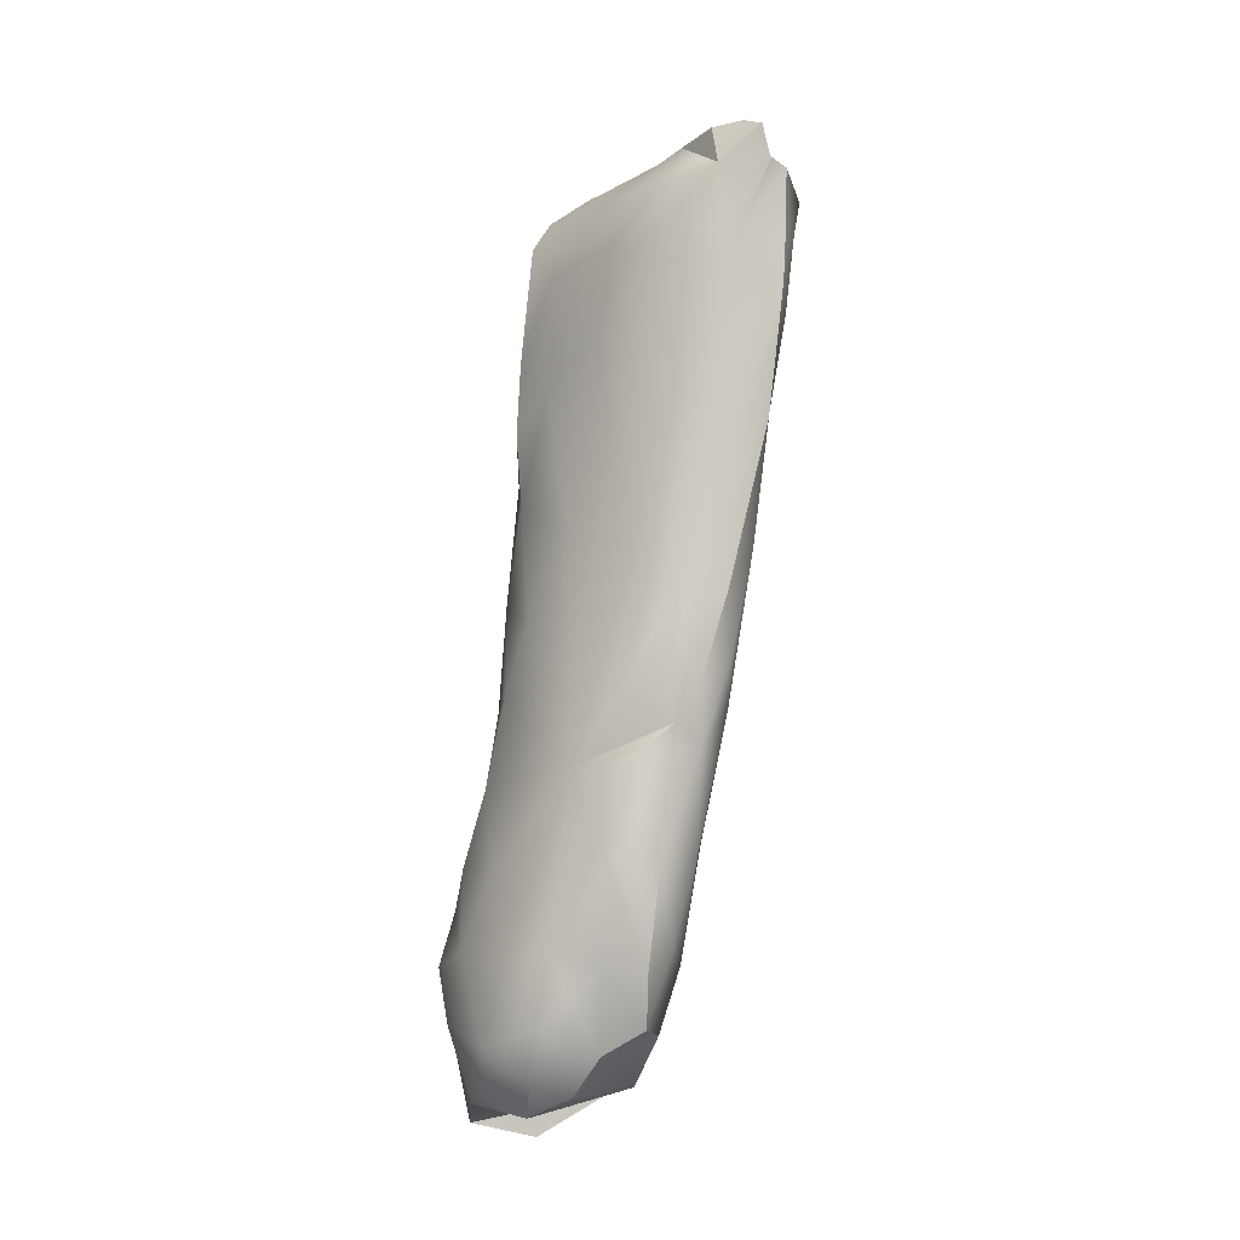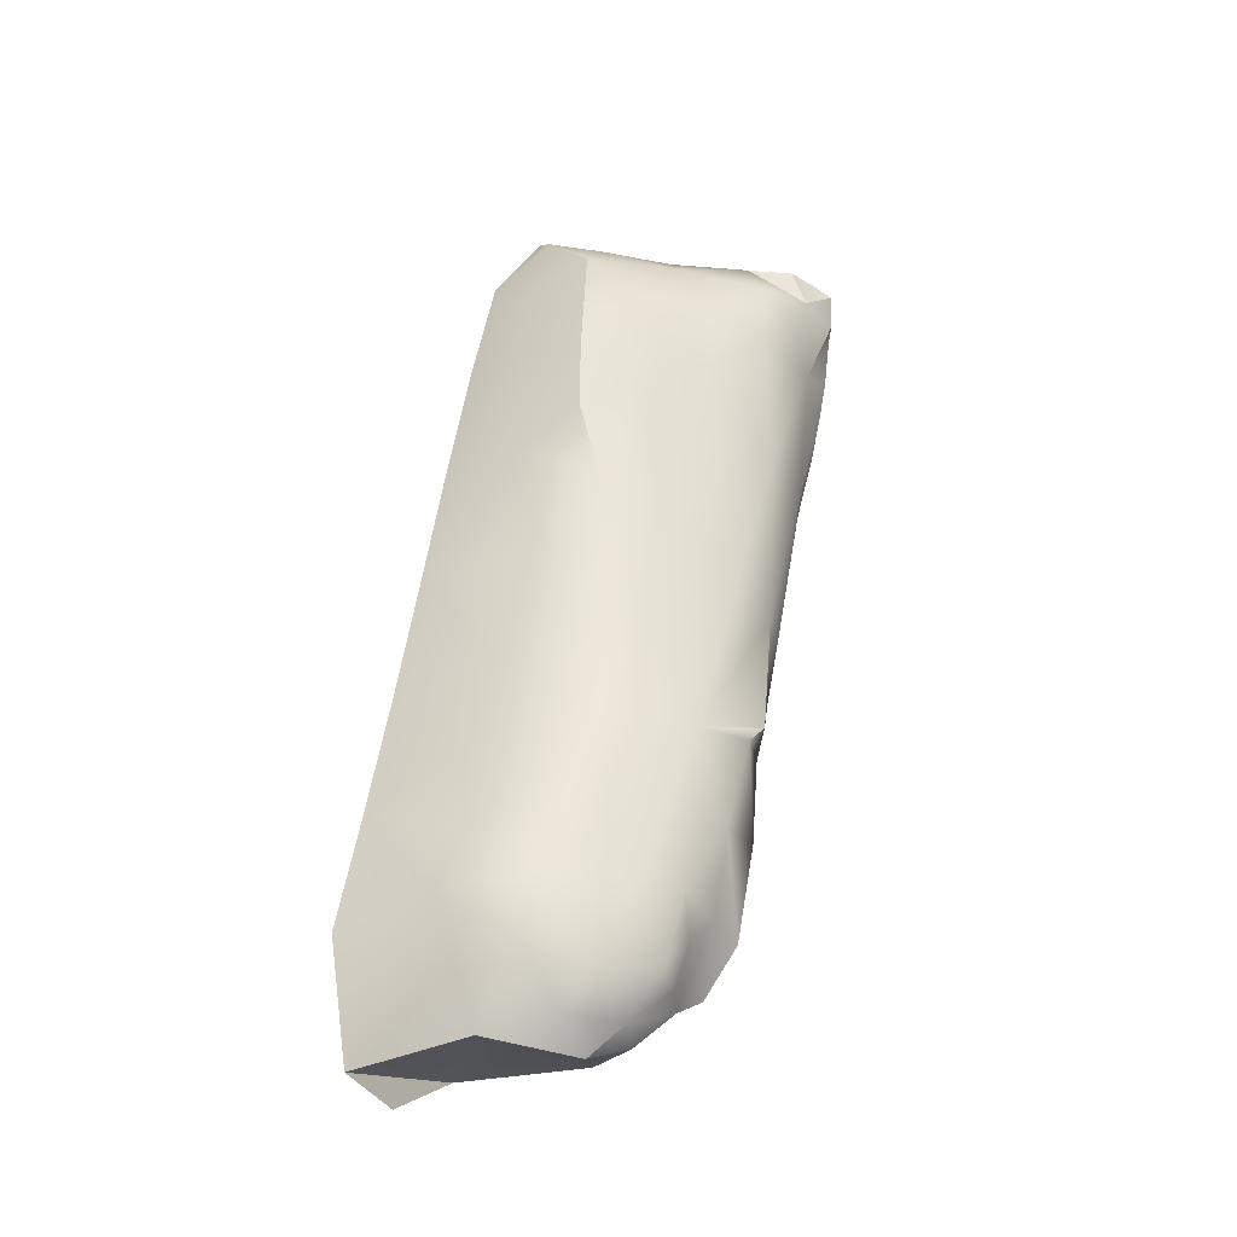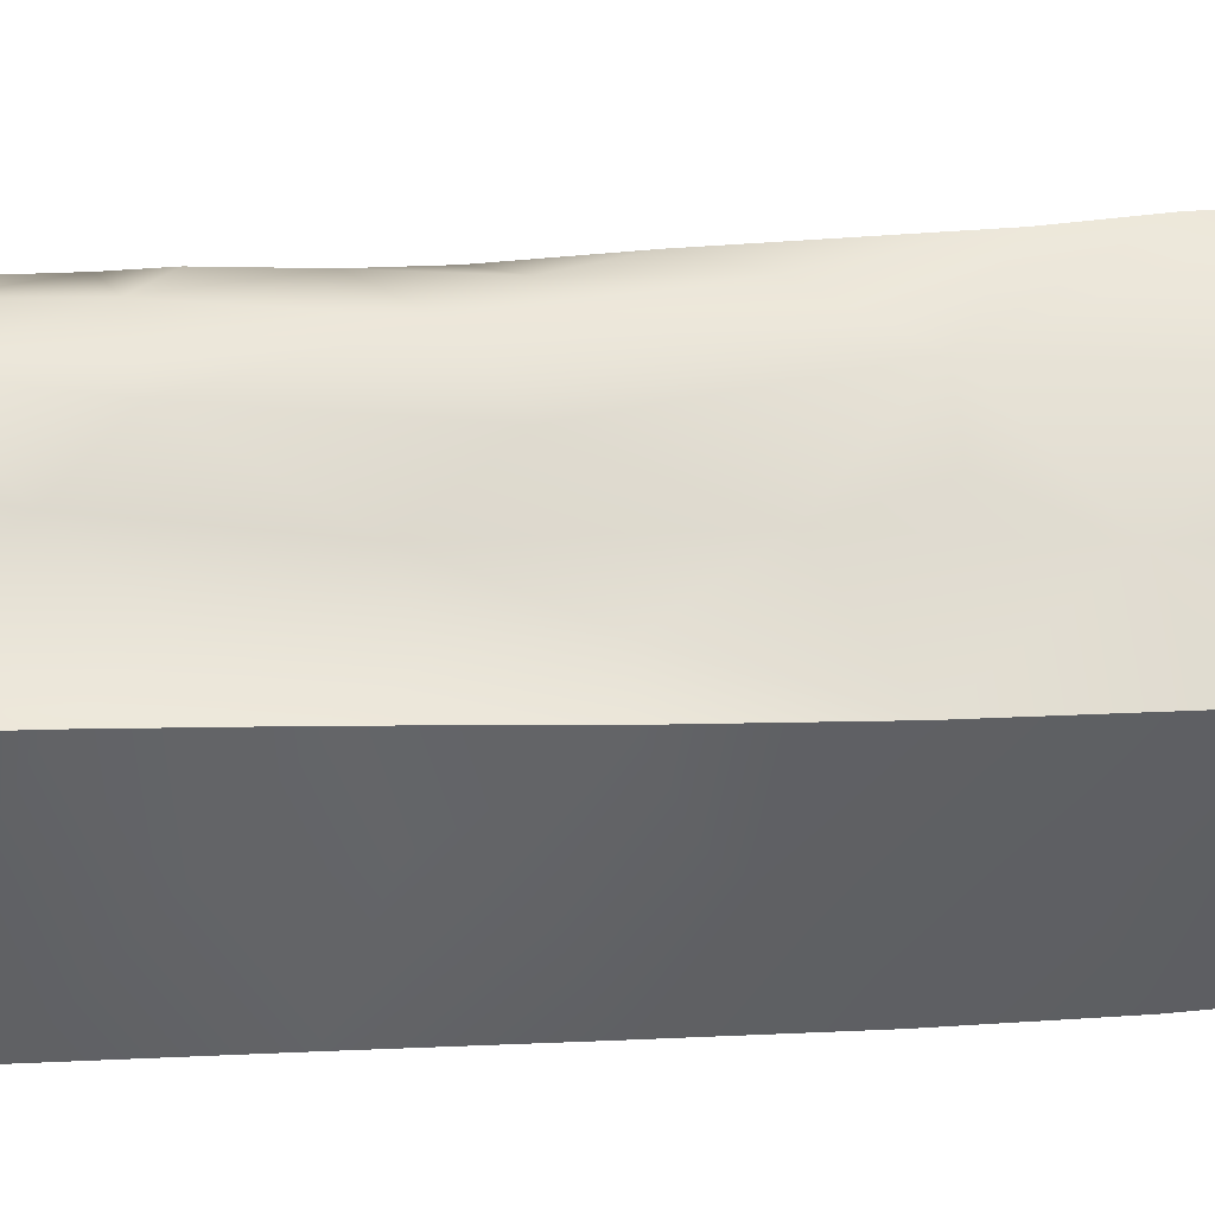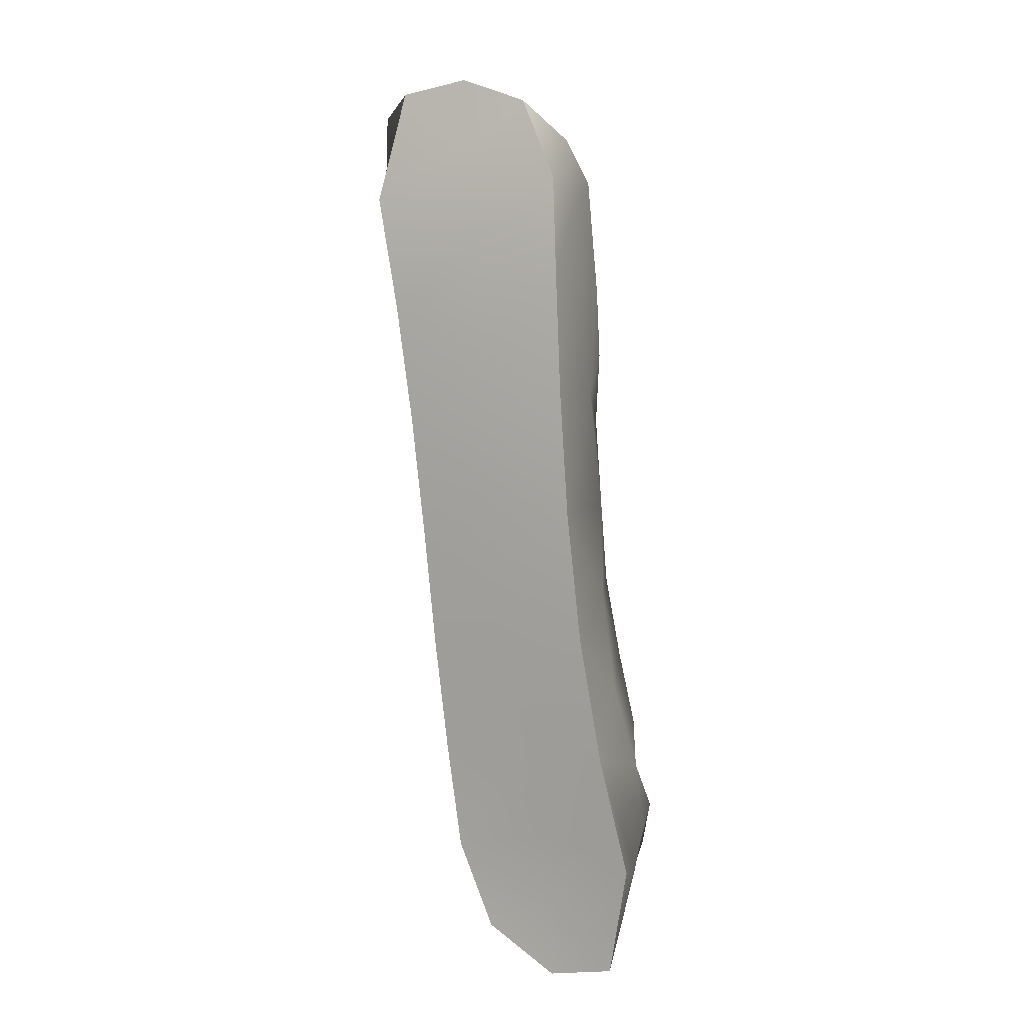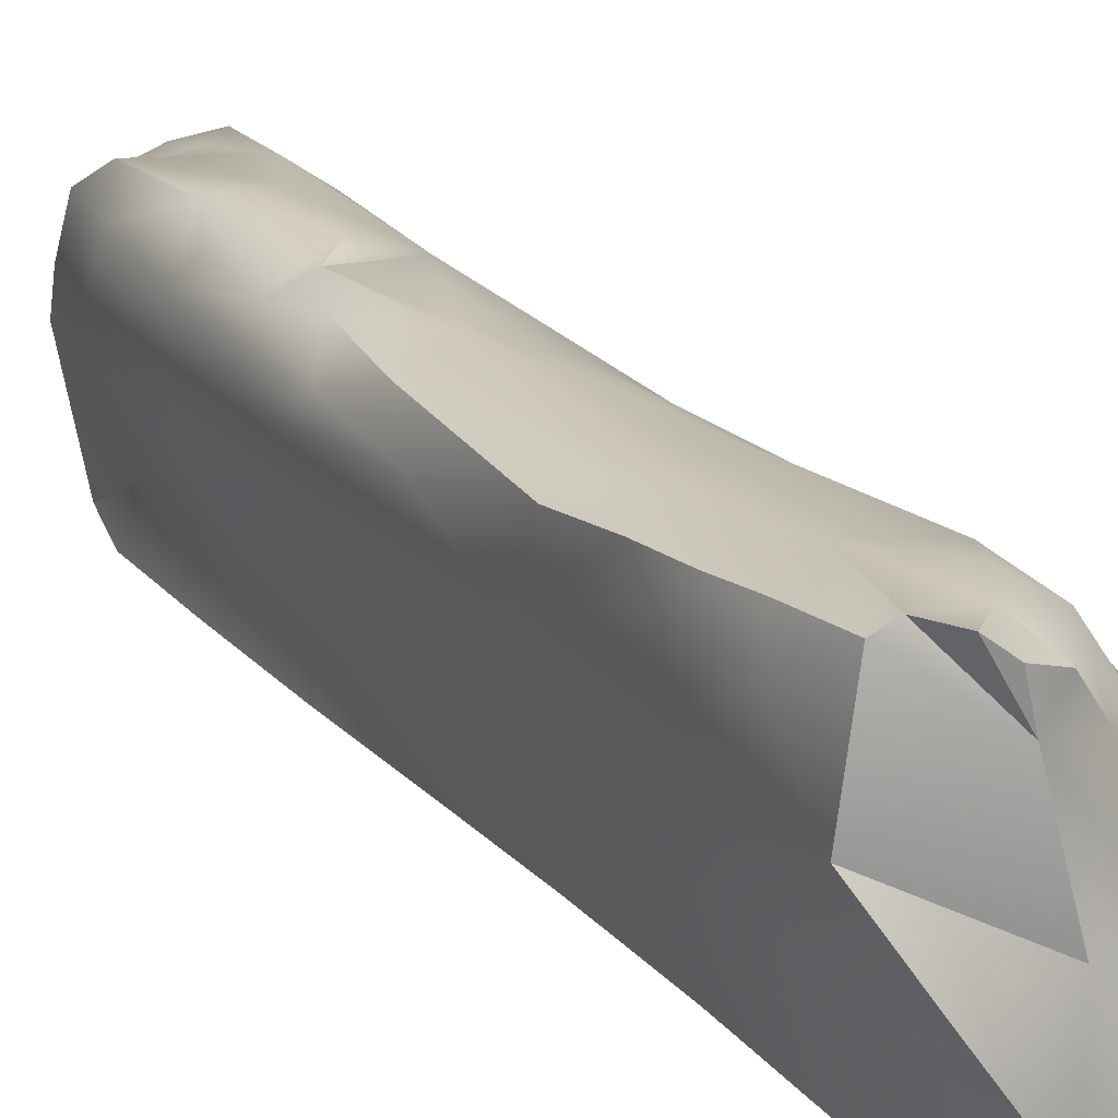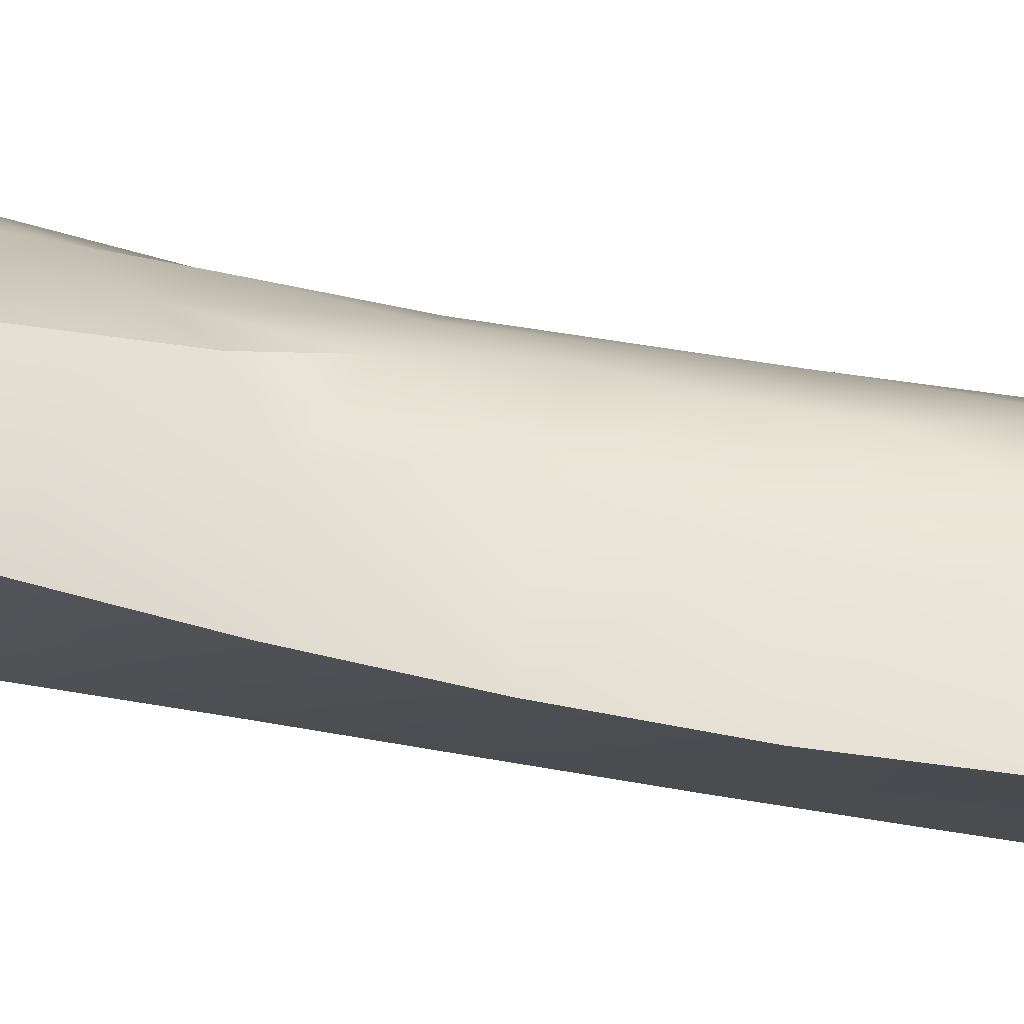
<metadata>
{"format":"obj","ext":"obj","renderer":"f3d","projection":"perspective","resolution":1024,"background":"white","views":[{"elev":-12.1,"azim":-179.4,"up":"+Z"},{"elev":-30.1,"azim":113.8,"up":"+Z"},{"elev":-33.1,"azim":-103.7,"up":"+Y"},{"elev":10.3,"azim":12.8,"up":"+Z"},{"elev":28.3,"azim":-38.4,"up":"+Y"},{"elev":-30.1,"azim":71.9,"up":"+Y"}]}
</metadata>
<code>
v 243.2 -128.6 797.6
v 242.9 -128.5 798.6
v 243 -128.6 798.1
v 243 -128.7 797.5
v 243.3 -128.8 796.2
v 243.4 -128.4 799.5
v 243.2 -128.4 799.9
v 243.1 -128.3 799.8
v 243.5 -128.5 799.8
v 243.2 -128.7 799.9
v 243.5 -129.2 799.9
v 243.4 -129.5 800.1
v 243.9 -130.4 800.3
v 243.9 -129.5 800
v 243.7 -128.9 799.8
v 243.8 -128.7 797.6
v 244 -128.6 798.8
v 243.3 -128.5 798.7
v 243.9 -128.6 799.4
v 244.3 -129.3 799.5
v 244.8 -130.3 799.8
v 244.4 -130.6 800.1
v 244.4 -130 799.9
v 244.8 -130.9 799.4
v 244.9 -129.9 799.4
v 245.2 -130.5 795.5
v 245 -131.3 796.4
v 245.1 -130.2 796.3
v 245.5 -131.5 792.1
v 244.3 -131.2 792.4
v 244.9 -131.4 792
v 245 -130.5 798.4
v 245 -129.9 798.3
v 245.2 -131.4 795.3
v 245 -129.7 797.1
v 245.1 -130.4 797.4
v 245.1 -129.9 797.7
v 245.4 -131.5 794.2
v 245.4 -130.6 794.6
v 245.6 -130.5 793.8
v 244.8 -129.5 799
v 244.8 -129.5 798
v 244.6 -129.2 796.7
v 244.9 -129.5 796.1
v 245.1 -129.7 795.5
v 244.5 -129.1 794.8
v 245.7 -131.2 793
v 245.6 -131.6 793.1
v 245.7 -130.7 793.3
v 244.1 -130.2 792.4
v 244.3 -129.4 792.6
v 243.9 -129.7 792.8
v 244 -130.6 793.3
v 243.9 -130.1 793.1
v 242.9 -128.4 799.4
v 242.7 -129.2 799.5
v 245.4 -130.5 792.3
v 243.6 -130.2 795.2
v 243.3 -130 796.7
v 243.5 -130.5 796.1
v 243.1 -129 796.6
v 243.1 -129.3 797.2
v 243.3 -129.3 795.3
v 243.4 -129.7 795.7
v 242.9 -129.3 798.5
v 242.9 -129.9 799.2
v 243.1 -130 797.9
v 242.9 -129.7 800
v 243.2 -129.8 797.3
v 243.1 -130.6 799.2
v 243.3 -130.4 800.2
v 243.4 -130.7 797.2
v 243.5 -130.8 796.1
v 242.8 -128.7 799
v 242.9 -128.7 798.4
v 242.9 -128.4 798.9
v 243.3 -129.1 795.7
v 243.6 -128.9 795.4
v 243.7 -128.8 796.1
v 243.9 -128.9 794.1
v 243.6 -129 795
v 243.7 -129 794.4
v 244.1 -128.9 794.9
v 243.6 -129.2 794.2
v 243.8 -129.2 793.4
v 244.1 -128.9 796.5
v 244.3 -129 797.6
v 244.3 -129 798.3
v 244.3 -128.9 799
v 245.3 -129.9 792.4
v 244.9 -129.5 792.4
v 244.9 -129.9 792.2
v 245.1 -129.4 793.4
v 244.7 -129.2 793.4
v 244.9 -129.3 792.8
v 244.5 -129.7 792.3
v 244.6 -129.3 792.7
v 245.3 -129.6 792.7
v 245.2 -129.6 794
v 244.6 -129.2 793
v 243.7 -130.6 795.4
v 243.7 -130.9 795
v 244.3 -129 794
v 244.3 -129.1 793.3
v 243.8 -131 794
v 244 -131.1 793.1
v 243.7 -130.1 793.9
v 243.8 -130.6 794.5
v 243.7 -129.6 793.3
v 243.6 -129.7 794.3
v 243.8 -128.8 795.1
v 244 -129 793.2
v 244 -129.3 792.8
v 243 -128.3 799.5
v 245.3 -129.8 794.8
v 243.2 -130.6 798.2
v 245.5 -129.9 793.5
v 245.5 -130.1 794.1
v 245.6 -130.1 792.9
v 245.7 -130.3 793.4
v 243.9 -130.6 799.7
v 244.4 -131.1 795.9
v 244 -130.8 798.8
v 244.9 -131.2 797.5
v 244.8 -131 798.5
v 244.9 -130.5 799.1
v 244.1 -131 796.5
v 244.2 -131.1 795.4
v 244.5 -131.2 794.6
v 244.5 -131.2 793.9
v 244.9 -131.3 793.4
v 244.3 -131 797.1
v 244.1 -130.9 797.9
v 244.9 -131.3 792.7
v 243.7 -128.5 799.2
v 242.9 -128.5 798.6
v 243 -128.6 798.1
v 243 -128.7 797.5
v 243.3 -128.8 796.2
v 243.4 -128.4 799.5
v 243.4 -128.4 799.5
v 243.2 -128.4 799.9
v 243.2 -128.4 799.9
v 243.1 -128.3 799.8
v 243.1 -128.3 799.8
v 243.1 -128.3 799.8
v 243.5 -128.5 799.8
v 243.5 -128.5 799.8
v 243.2 -128.7 799.9
v 243.2 -128.7 799.9
v 243.2 -128.7 799.9
v 243.4 -129.5 800.1
v 243.9 -130.4 800.3
v 243.7 -128.9 799.8
v 244.8 -130.3 799.8
v 244.4 -130.6 800.1
v 244.4 -130.6 800.1
v 244.8 -130.9 799.4
v 244.9 -129.9 799.4
v 245 -131.3 796.4
v 245.5 -131.5 792.1
v 245.5 -131.5 792.1
v 245.5 -131.5 792.1
v 244.3 -131.2 792.4
v 244.3 -131.2 792.4
v 244.3 -131.2 792.4
v 244.3 -131.2 792.4
v 244.9 -131.4 792
v 245 -129.9 798.3
v 245.2 -131.4 795.3
v 245.1 -129.9 797.7
v 245.4 -131.5 794.2
v 245.6 -131.6 793.1
v 244.1 -130.2 792.4
v 244.3 -129.4 792.6
v 243.9 -129.7 792.8
v 242.9 -128.4 799.4
v 242.9 -128.4 799.4
v 242.7 -129.2 799.5
v 242.7 -129.2 799.5
v 245.4 -130.5 792.3
v 242.9 -129.7 800
v 243.1 -130.6 799.2
v 243.3 -130.4 800.2
v 243.3 -130.4 800.2
v 243.4 -130.7 797.2
v 243.5 -130.8 796.1
v 242.9 -128.4 798.9
v 244.9 -129.9 792.2
v 244.9 -129.9 792.2
v 244.5 -129.7 792.3
v 243.7 -130.9 795
v 243.8 -131 794
v 244 -131.1 793.1
v 243.8 -128.8 795.1
v 243.8 -128.8 795.1
v 244 -129 793.2
v 244 -129.3 792.8
v 244 -129.3 792.8
v 243 -128.3 799.5
v 243 -128.3 799.5
v 243 -128.3 799.5
v 243.2 -130.6 798.2
v 244.9 -131.2 797.5
v 244.8 -131 798.5
g grp1
f 3 2 1
f 5 4 1
f 8 7 6
f 142 10 9
f 12 11 10
f 14 12 13
f 140 147 15
f 18 17 16
f 154 20 19
f 23 22 21
f 154 14 20
f 156 24 155
f 25 20 23
f 23 21 25
f 28 27 26
f 31 30 29
f 33 159 32
f 27 34 26
f 37 36 35
f 35 36 28
f 40 39 38
f 42 41 169
f 20 25 41
f 43 42 35
f 35 28 44
f 44 28 45
f 44 45 46
f 48 161 47
f 38 49 40
f 38 48 47
f 52 51 50
f 54 174 53
f 47 49 38
f 56 149 55
f 47 161 57
f 34 38 39
f 60 59 58
f 63 62 61
f 64 62 63
f 62 137 138
f 4 3 1
f 67 66 65
f 68 12 179
f 162 164 181
f 59 69 62
f 59 62 64
f 67 69 59
f 26 34 39
f 71 66 70
f 73 72 60
f 180 177 74
f 180 74 65
f 66 180 65
f 62 75 137
f 75 136 137
f 74 76 136
f 74 136 75
f 65 74 75
f 74 177 76
f 66 182 180
f 62 65 75
f 62 67 65
f 61 62 138
f 67 62 69
f 139 78 77
f 79 1 16
f 82 81 80
f 81 83 80
f 85 84 80
f 84 82 80
f 16 86 79
f 86 16 87
f 17 89 88
f 92 91 90
f 95 94 93
f 181 50 189
f 190 96 91
f 91 175 97
f 87 42 43
f 95 98 91
f 95 93 98
f 46 99 93
f 97 100 95
f 43 44 46
f 87 88 42
f 88 41 42
f 89 41 88
f 96 175 91
f 73 60 101
f 175 100 97
f 189 50 191
f 73 101 102
f 86 43 46
f 87 43 86
f 103 46 94
f 104 103 94
f 104 94 100
f 106 105 53
f 100 94 95
f 46 93 94
f 97 95 91
f 57 92 90
f 91 98 90
f 43 35 44
f 20 41 89
f 83 46 103
f 80 83 103
f 54 176 174
f 53 108 107
f 85 109 84
f 110 63 84
f 63 81 84
f 63 77 81
f 61 139 77
f 63 61 77
f 108 101 58
f 105 108 53
f 102 108 105
f 107 110 109
f 58 110 107
f 58 107 108
f 102 101 108
f 164 50 181
f 58 64 110
f 77 78 81
f 78 111 81
f 84 81 82
f 63 110 64
f 110 84 109
f 16 88 87
f 16 17 88
f 86 46 79
f 195 46 83
f 80 112 85
f 113 109 85
f 107 109 54
f 54 109 176
f 176 109 113
f 85 112 113
f 53 107 54
f 52 198 51
f 199 197 104
f 196 79 46
f 89 19 20
f 19 89 17
f 78 79 111
f 81 111 83
f 5 79 78
f 5 1 79
f 59 64 58
f 165 53 174
f 101 60 58
f 166 106 53
f 71 182 66
f 70 66 67
f 55 149 114
f 56 152 149
f 175 199 104
f 197 103 104
f 197 80 103
f 104 100 175
f 50 51 191
f 28 26 45
f 45 26 115
f 72 67 59
f 67 72 116
f 93 99 117
f 60 72 59
f 118 99 115
f 99 118 117
f 117 119 98
f 120 117 40
f 118 40 117
f 118 39 40
f 121 157 153
f 122 170 160
f 116 70 67
f 120 119 117
f 123 158 121
f 68 184 12
f 124 27 36
f 125 124 32
f 120 49 119
f 120 40 49
f 47 57 49
f 49 57 119
f 125 32 126
f 28 36 27
f 119 90 98
f 57 90 119
f 115 39 118
f 26 39 115
f 98 93 117
f 32 124 36
f 127 187 122
f 192 129 128
f 153 185 121
f 131 130 194
f 130 131 172
f 133 132 204
f 126 24 125
f 99 46 115
f 46 45 115
f 155 24 126
f 42 171 35
f 32 36 33
f 33 36 37
f 169 171 42
f 126 32 159
f 41 25 169
f 155 126 159
f 133 186 132
f 128 187 192
f 133 203 186
f 173 134 163
f 187 128 122
f 163 134 168
f 170 129 172
f 158 123 205
f 129 170 128
f 134 173 131
f 127 132 186
f 204 132 160
f 13 22 23
f 14 13 23
f 205 133 204
f 121 158 157
f 167 168 134
f 14 23 20
f 135 19 17
f 187 127 186
f 129 192 193
f 123 133 205
f 18 135 17
f 131 173 172
f 154 11 14
f 160 127 122
f 133 123 203
f 123 183 203
f 128 170 122
f 11 154 10
f 141 154 19
f 141 19 135
f 18 16 1
f 18 141 135
f 10 154 9
f 12 14 11
f 12 184 13
f 193 130 129
f 194 134 131
f 130 193 194
f 183 121 185
f 183 123 121
f 7 148 6
f 200 141 18
f 2 18 1
f 139 61 138
f 188 18 2
f 178 18 188
f 178 201 18
f 200 144 141
f 150 145 202
f 151 143 146
f 134 194 167
f 129 130 172
f 127 160 132

</code>
